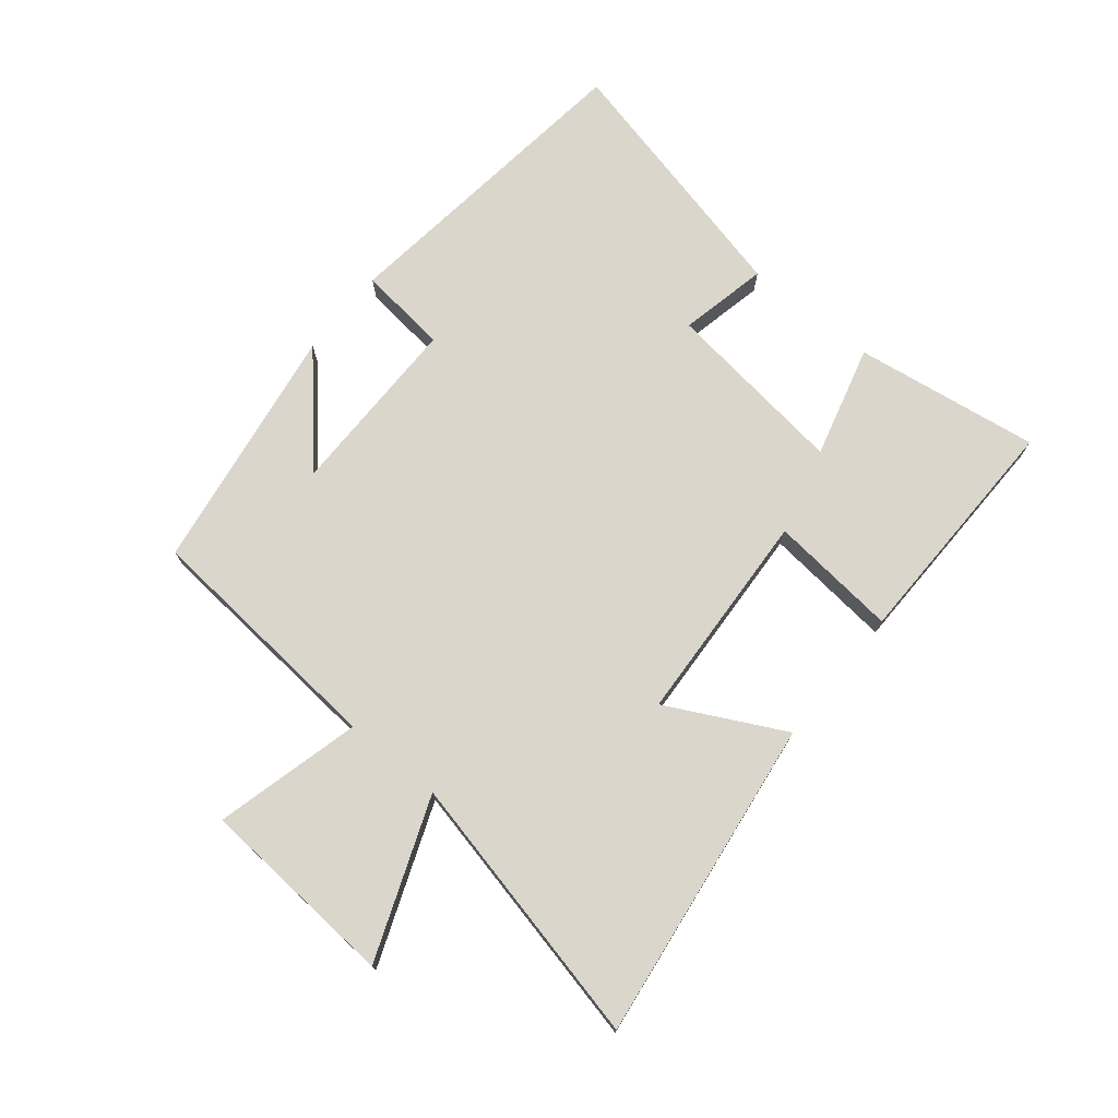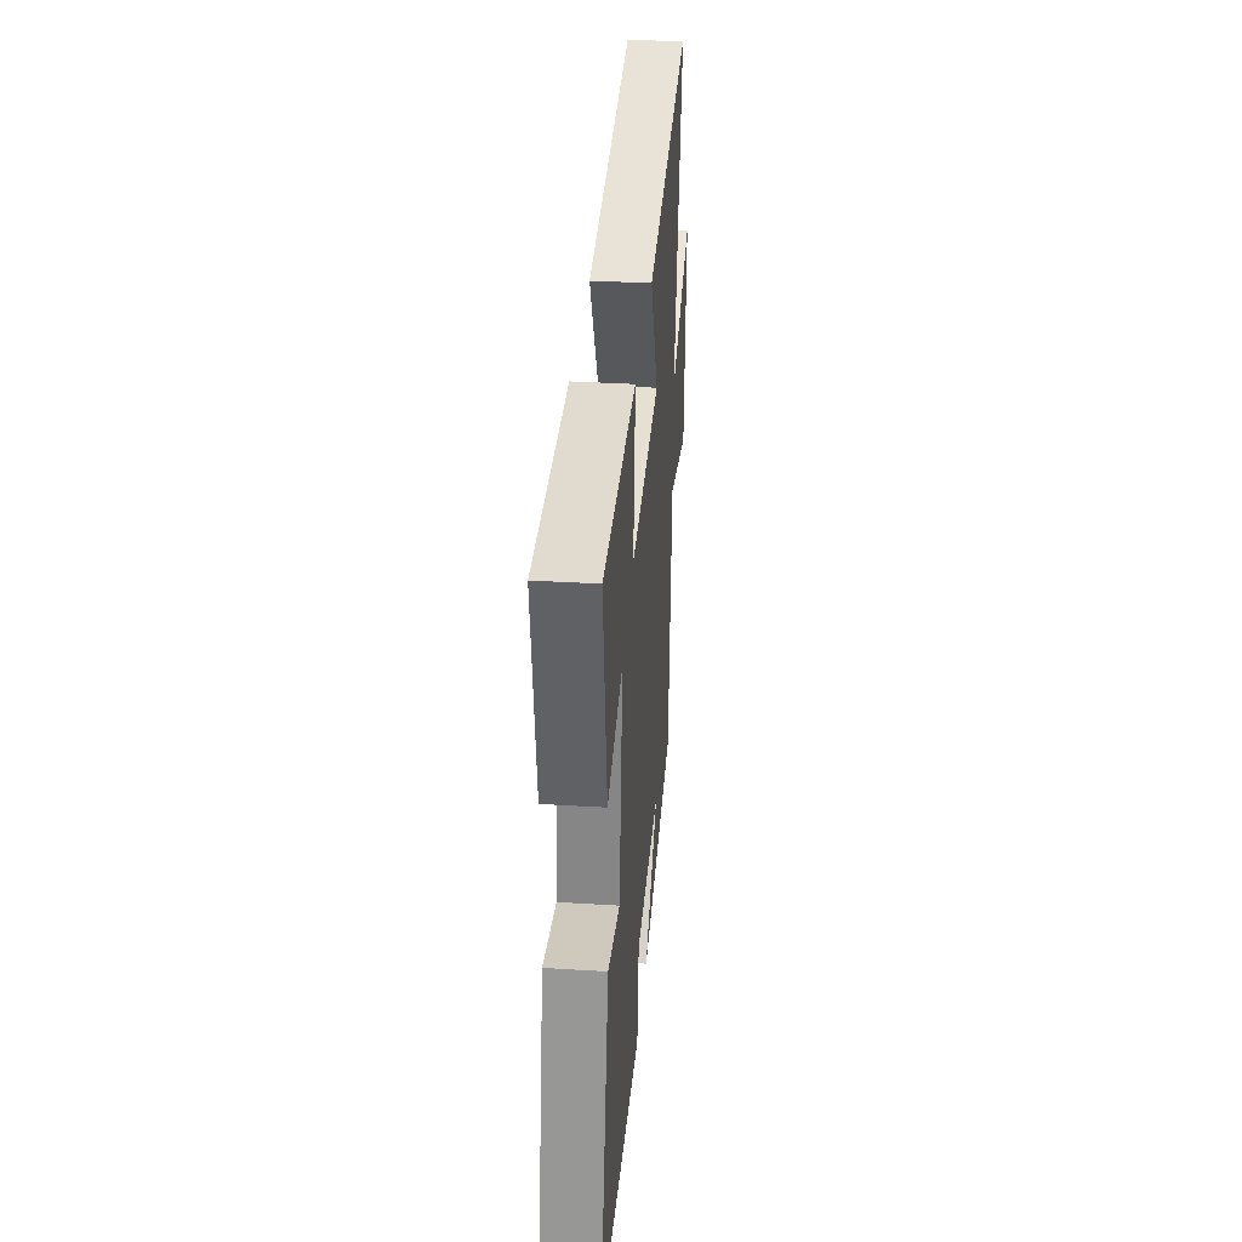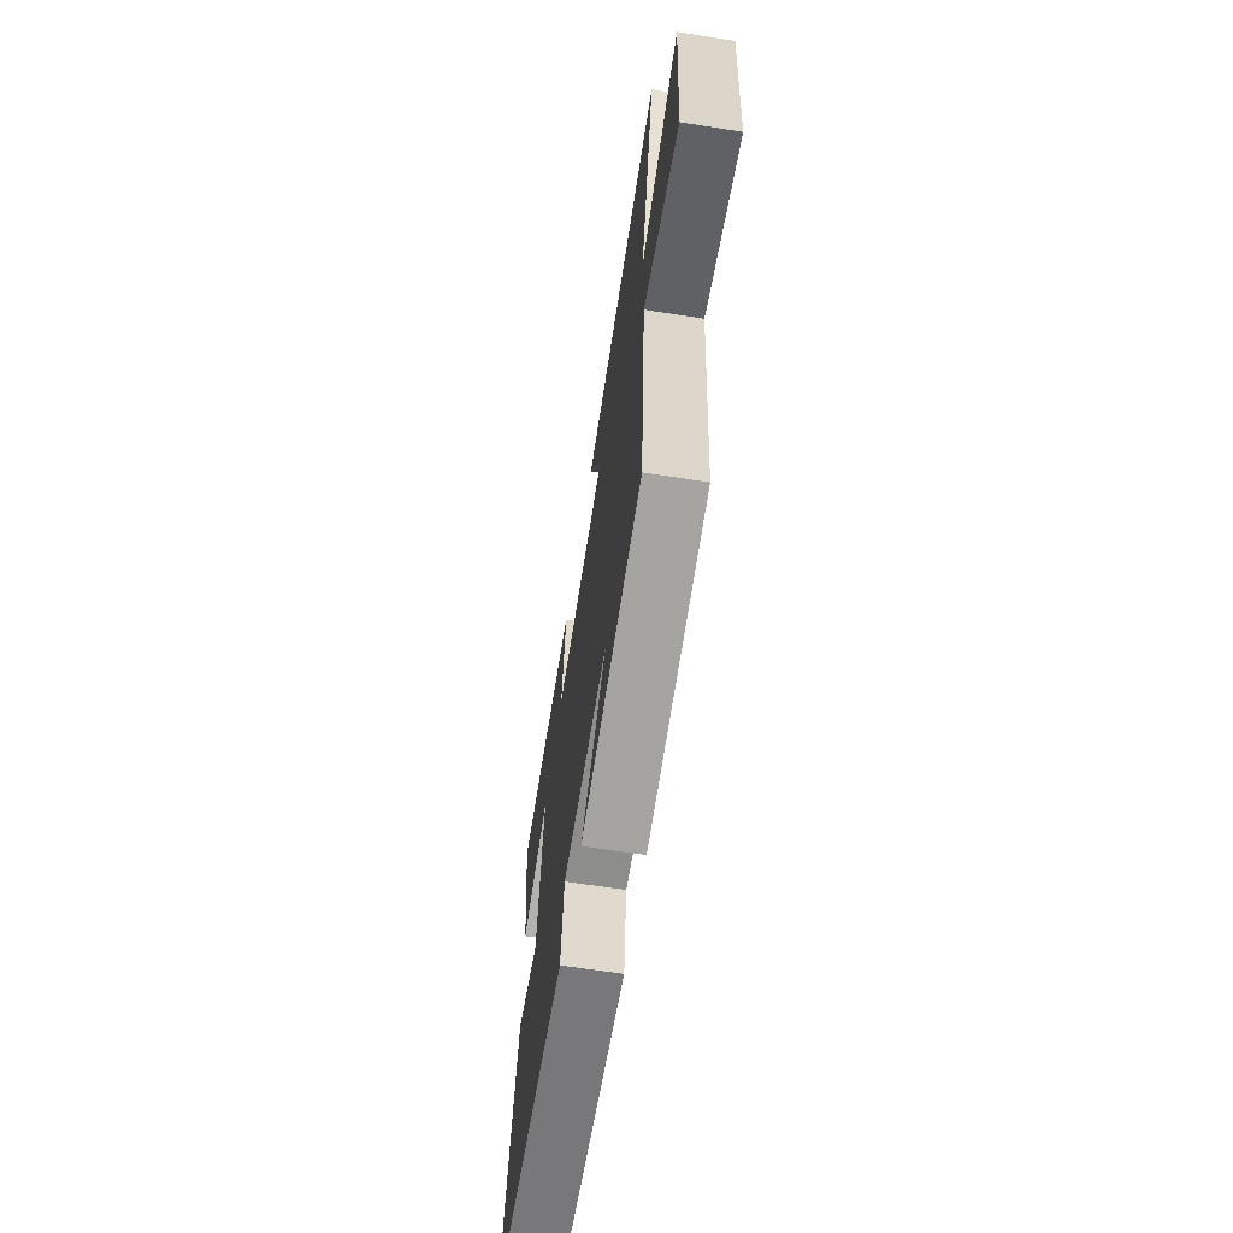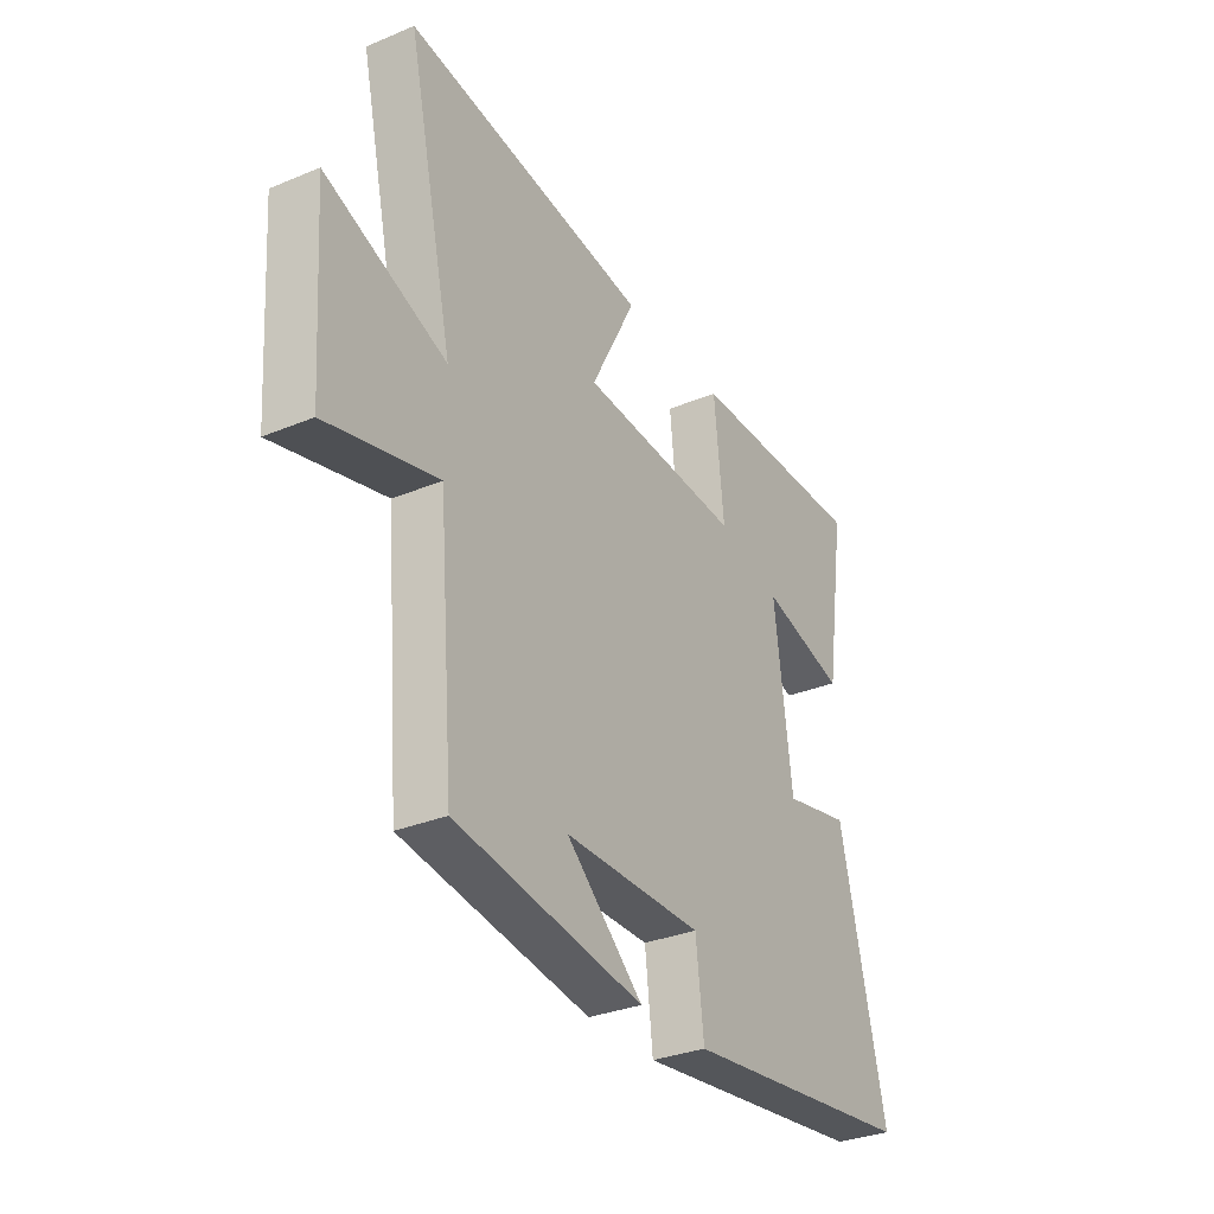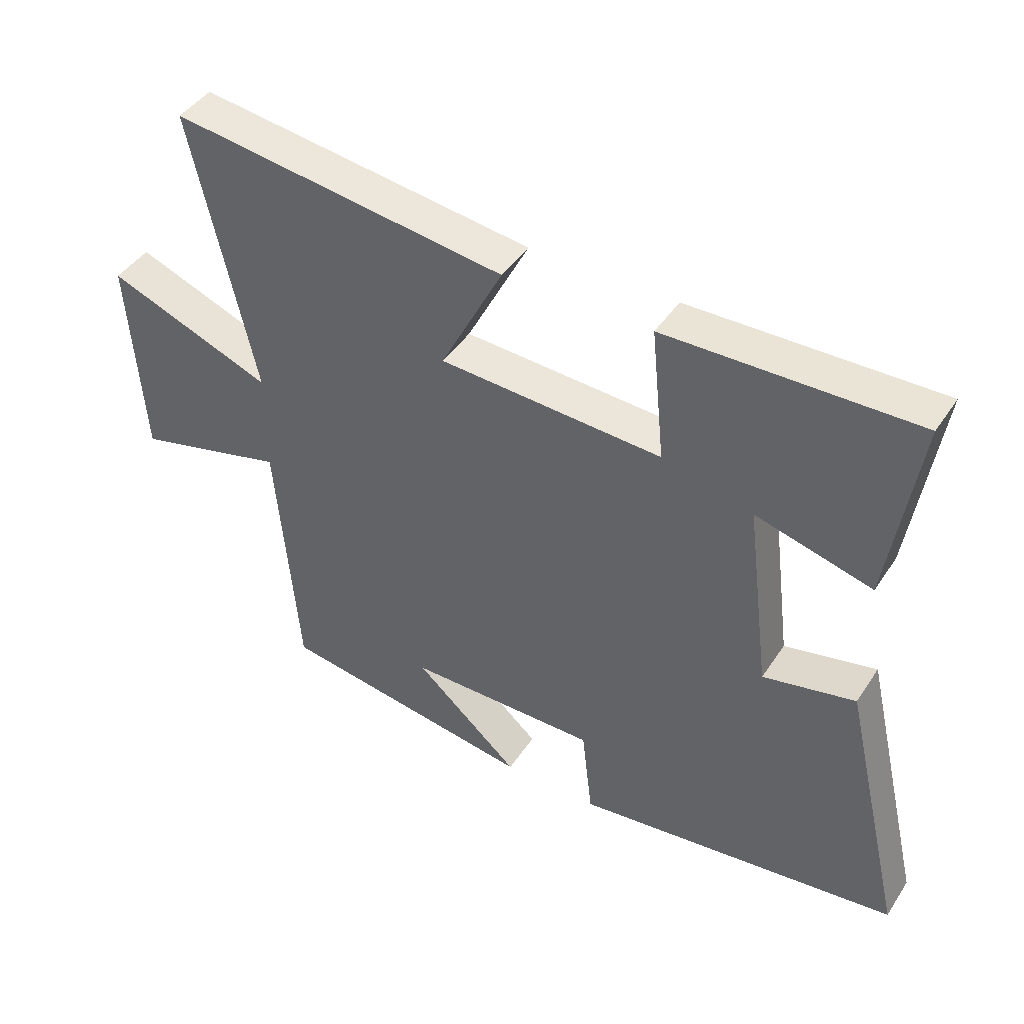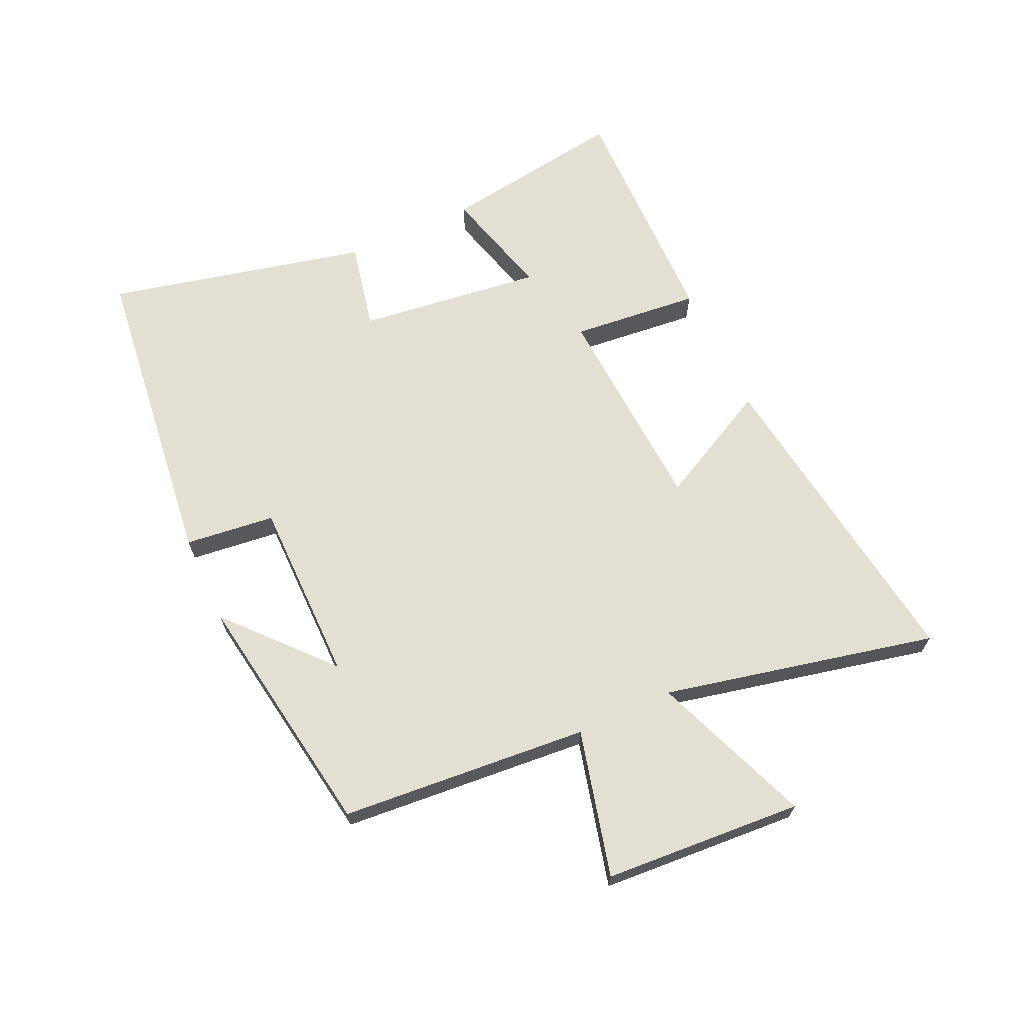
<metadata>
{"format":"obj","ext":"obj","renderer":"f3d","projection":"perspective","resolution":1024,"background":"white","views":[{"elev":73.9,"azim":-50.7,"up":"+Y"},{"elev":34.4,"azim":94.8,"up":"+Z"},{"elev":-64.5,"azim":-99.0,"up":"+Z"},{"elev":-31.7,"azim":-59.6,"up":"+Z"},{"elev":43.5,"azim":31.0,"up":"+Z"},{"elev":66.7,"azim":-114.8,"up":"+Y"}]}
</metadata>
<code>
v 0.545 0.07 0.506
v 0.5 0.07 0.205
v 0.318 0.07 0.254
v 0.356 0.07 -0.046
v 0.5 0.07 -0.015
v 0.599 0.07 -0.438
v 0.088 0.07 -0.5
v 0.071 0.07 -0.354
v -0.227 0.07 -0.354
v -0.062 0.07 -0.5
v -0.466 0.07 -0.437
v -0.5 0.07 -0.034
v -0.737 0.07 -0.094
v -0.759 0.07 0.228
v -0.5 0.07 0.128
v -0.599 0.07 0.571
v -0.075 0.07 0.5
v -0.172 0.07 0.311
v 0.176 0.07 0.291
v 0.155 0.07 0.5
v 0.545 0 0.506
v 0.5 0 0.205
v 0.318 0 0.254
v 0.356 0 -0.046
v 0.5 0 -0.015
v 0.599 0 -0.438
v 0.088 0 -0.5
v 0.071 0 -0.354
v -0.227 0 -0.354
v -0.062 0 -0.5
v -0.466 0 -0.437
v -0.5 0 -0.034
v -0.737 0 -0.094
v -0.759 0 0.228
v -0.5 0 0.128
v -0.599 0 0.571
v -0.075 0 0.5
v -0.172 0 0.311
v 0.176 0 0.291
v 0.155 0 0.5
f 19 20 1
f 15 16 17 18
f 15 18 19
f 12 13 14 15
f 12 15 19
f 11 12 19
f 9 10 11
f 9 11 19
f 8 9 19
f 6 7 8
f 5 6 8
f 4 5 8
f 3 4 8 19
f 1 2 3
f 1 3 19
f 21 40 39
f 38 37 36 35
f 39 38 35
f 35 34 33 32
f 39 35 32
f 39 32 31
f 31 30 29
f 39 31 29
f 39 29 28
f 28 27 26
f 28 26 25
f 28 25 24
f 39 28 24 23
f 23 22 21
f 39 23 21
f 1 21 22 2
f 2 22 23 3
f 3 23 24 4
f 4 24 25 5
f 5 25 26 6
f 6 26 27 7
f 7 27 28 8
f 8 28 29 9
f 9 29 30 10
f 10 30 31 11
f 11 31 32 12
f 12 32 33 13
f 13 33 34 14
f 14 34 35 15
f 15 35 36 16
f 16 36 37 17
f 17 37 38 18
f 18 38 39 19
f 19 39 40 20
f 20 40 21 1

</code>
